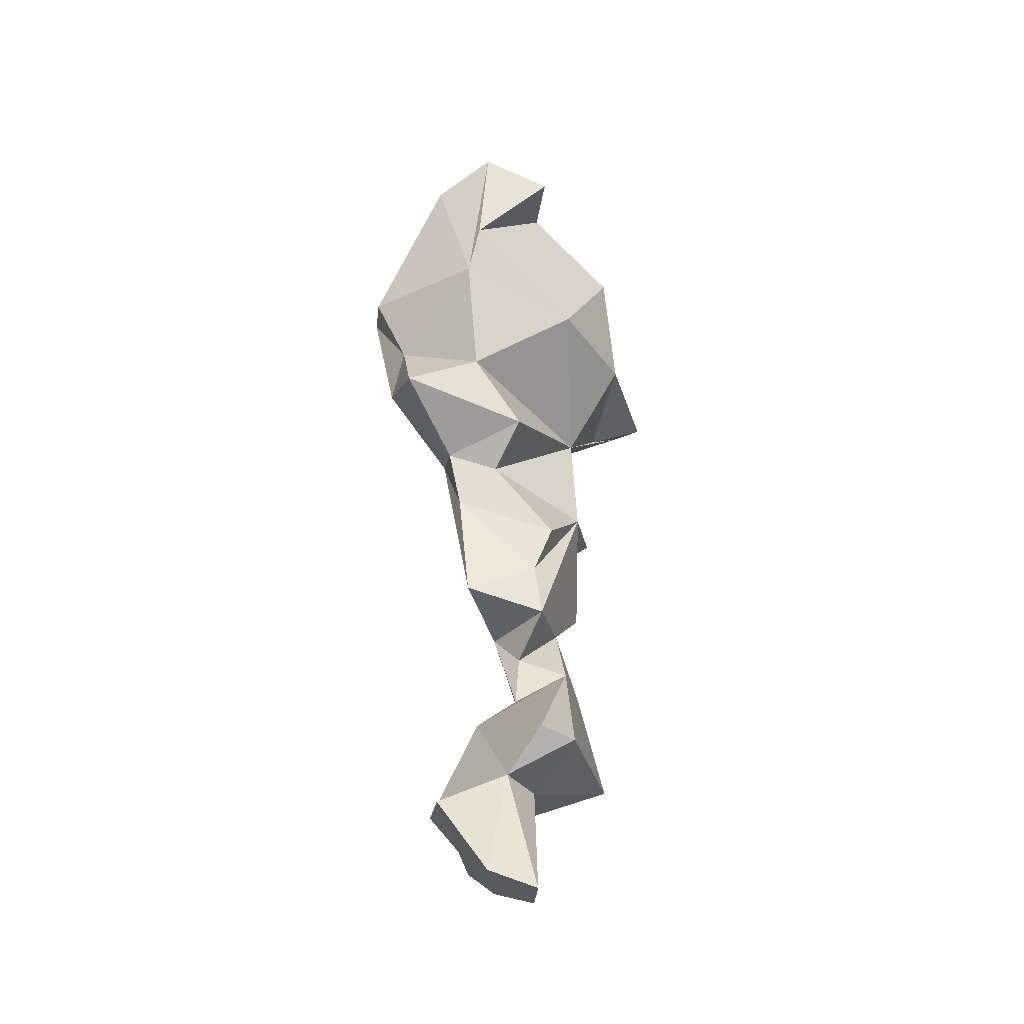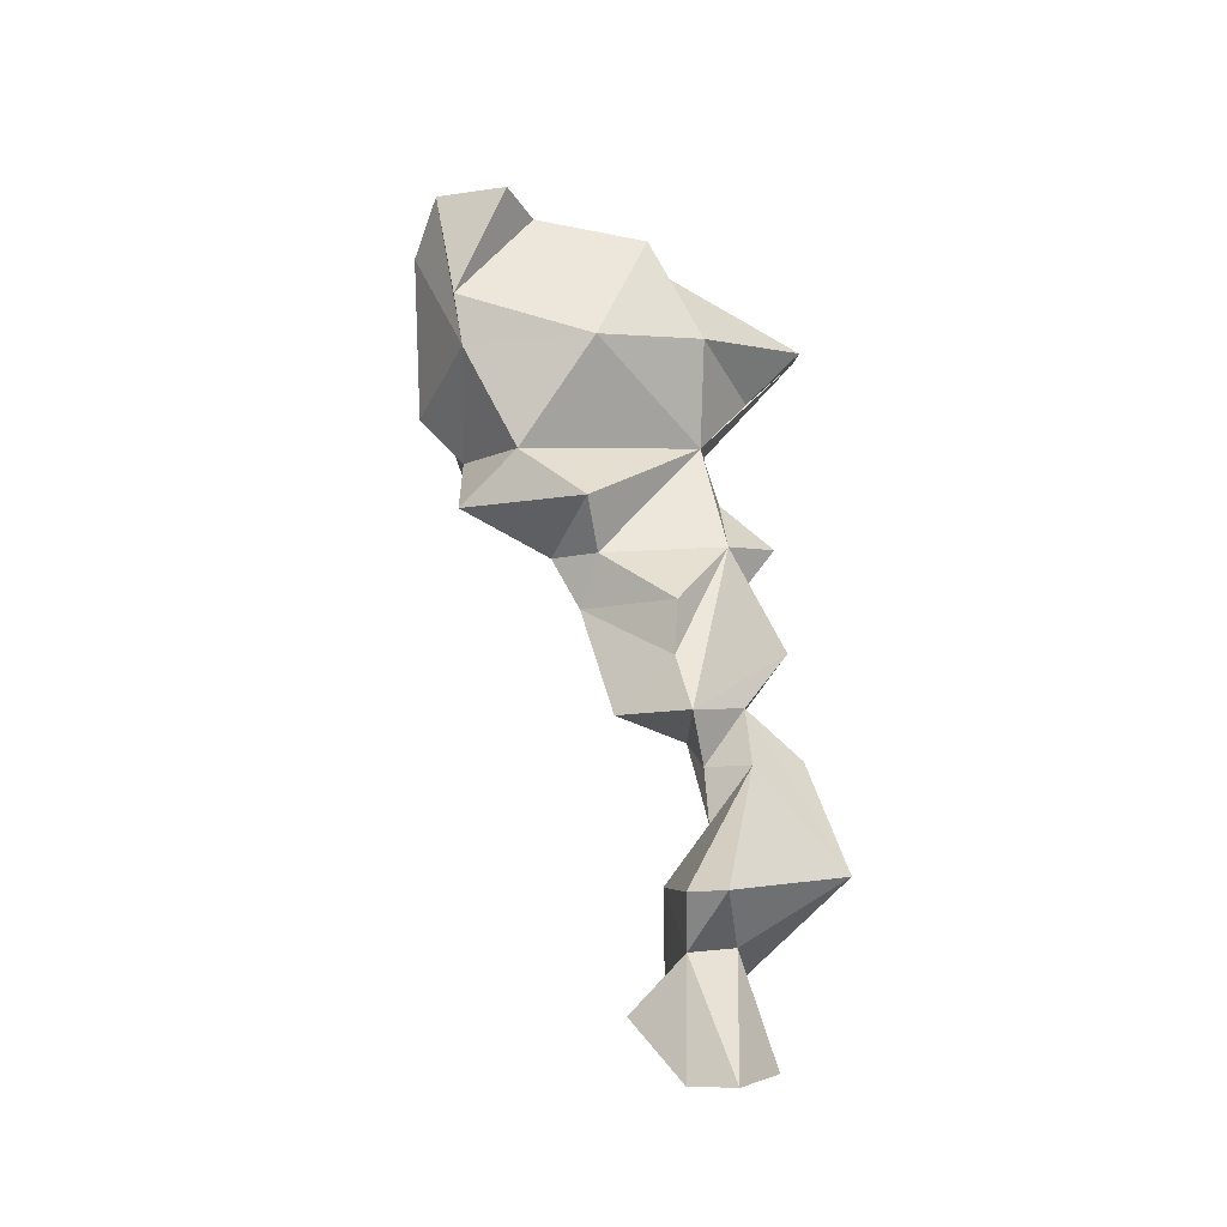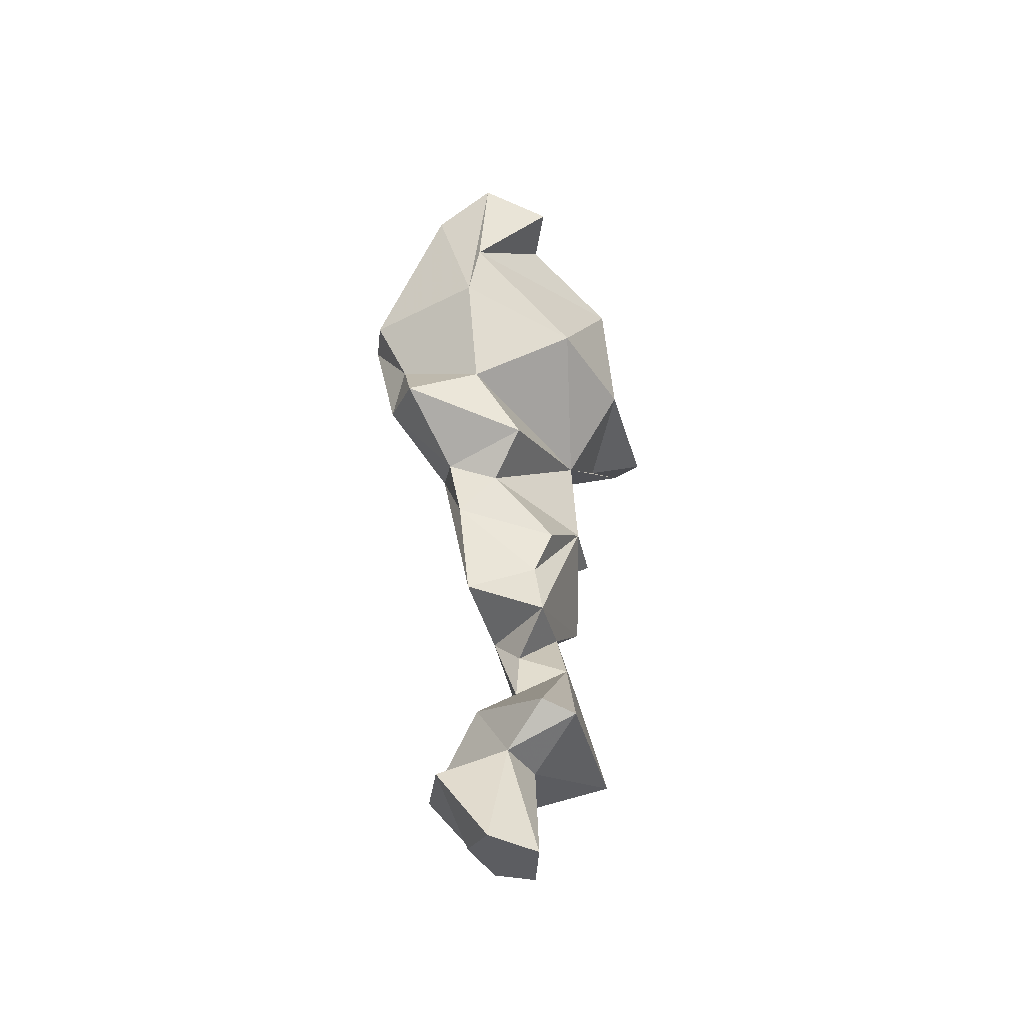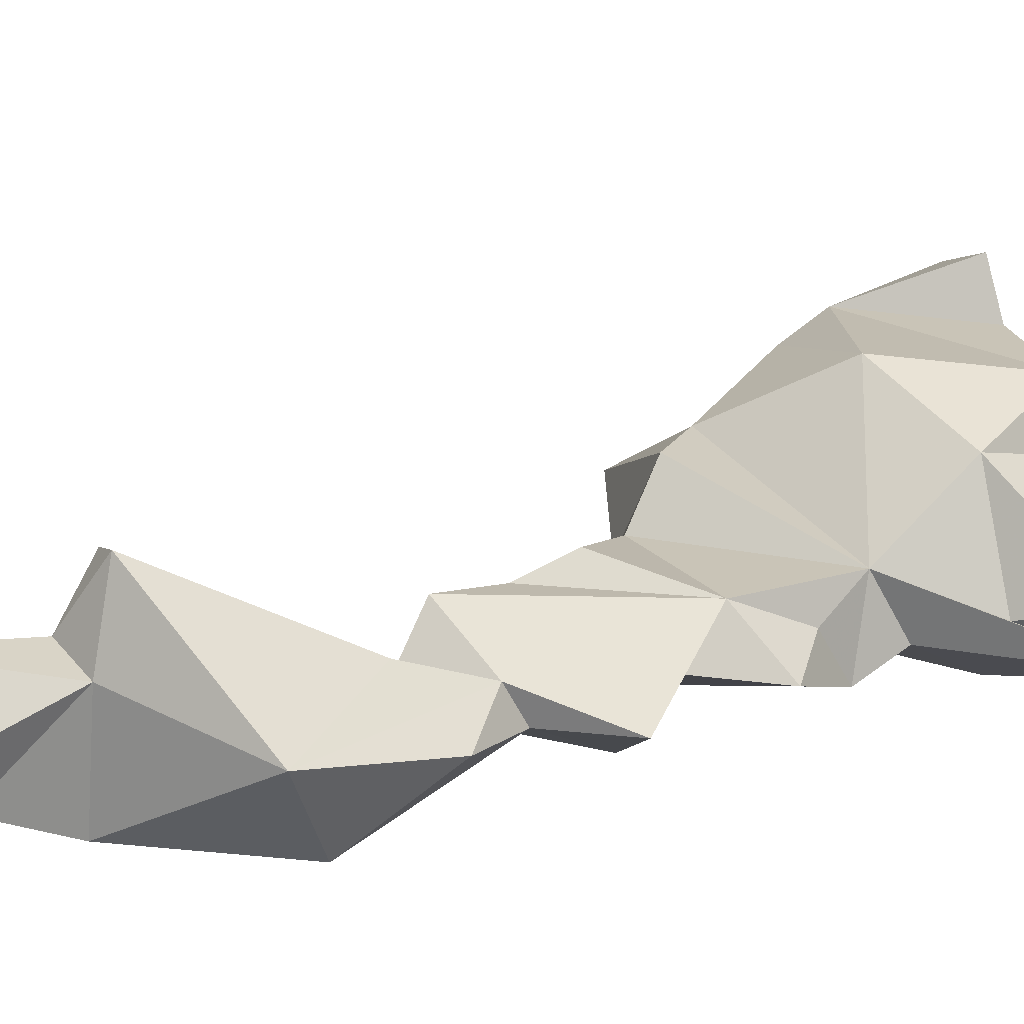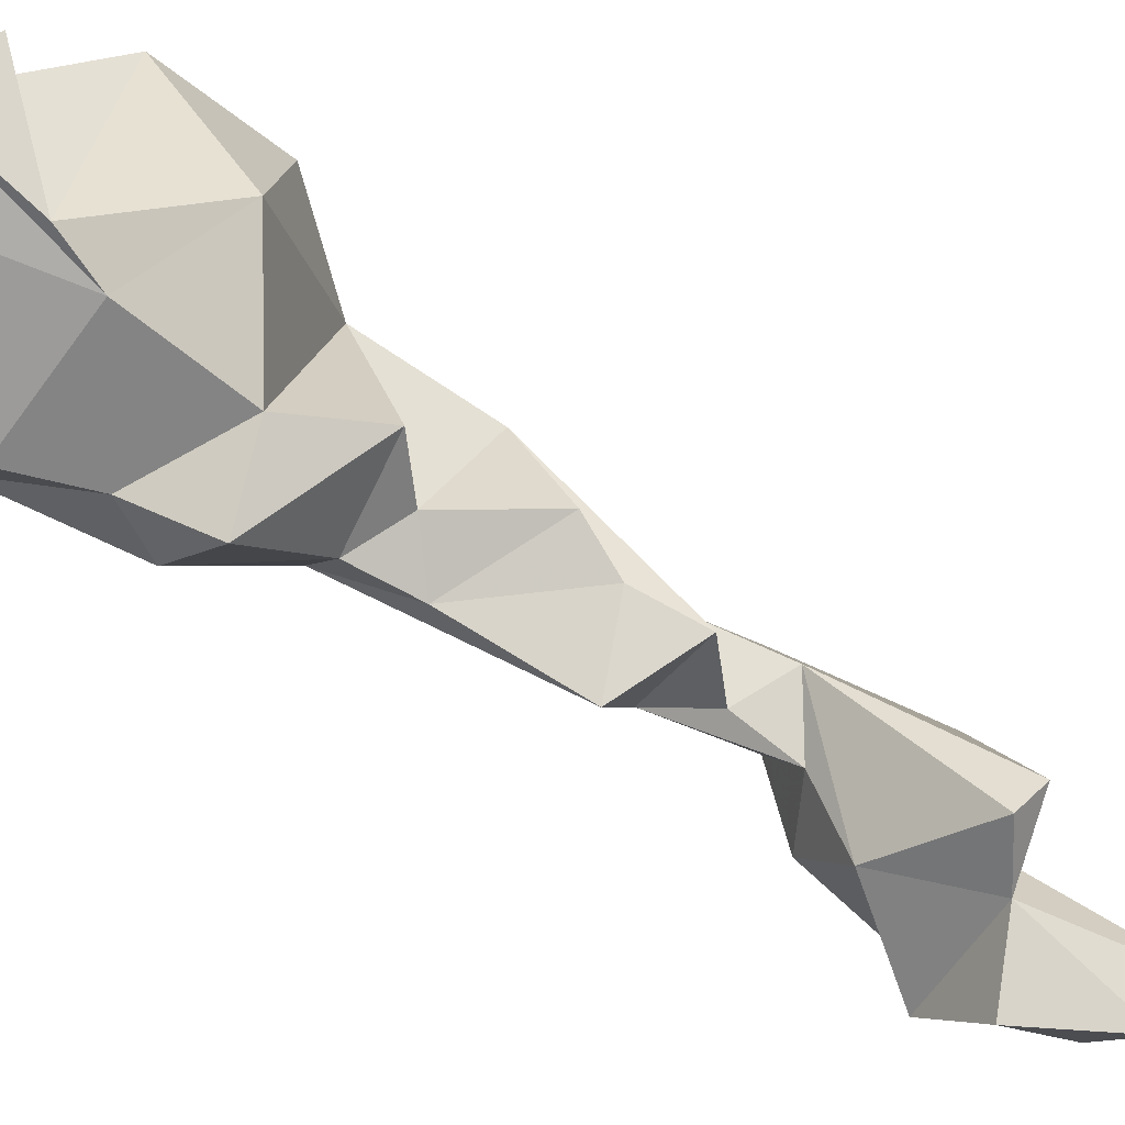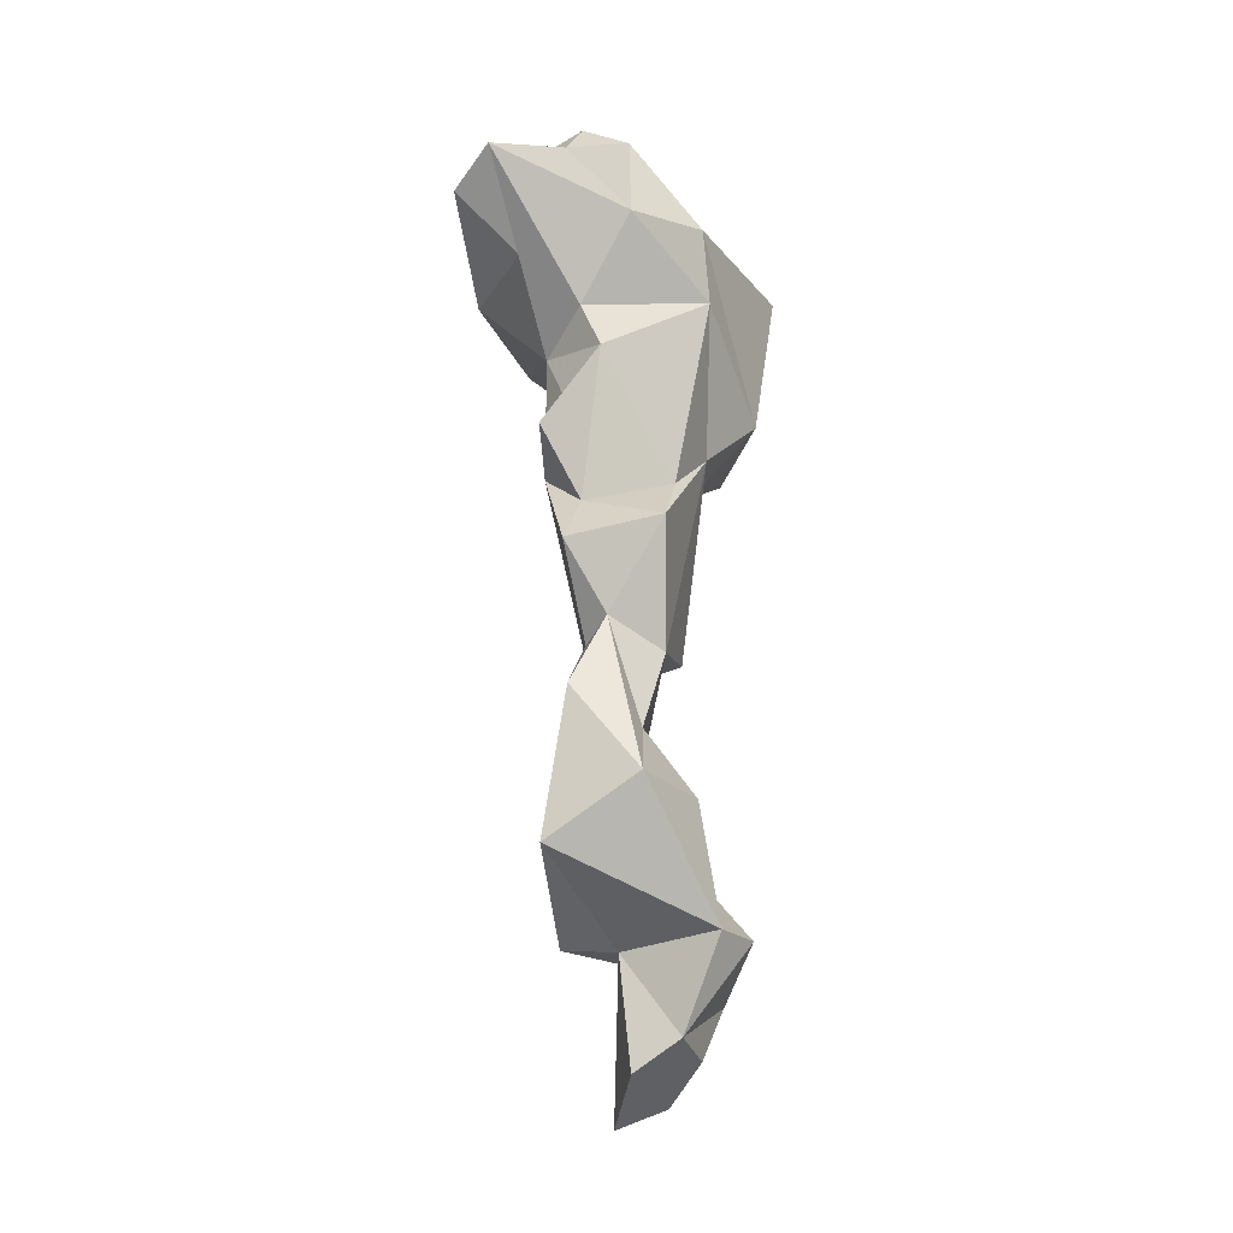
<metadata>
{"format":"obj","ext":"obj","renderer":"f3d","projection":"perspective","resolution":1024,"background":"white","views":[{"elev":-58.2,"azim":-11.5,"up":"+Y"},{"elev":-45.1,"azim":25.7,"up":"+Y"},{"elev":-65.3,"azim":-11.3,"up":"+Y"},{"elev":-11.3,"azim":63.3,"up":"+Z"},{"elev":59.3,"azim":-54.6,"up":"+Z"},{"elev":-7.9,"azim":159.1,"up":"+Y"}]}
</metadata>
<code>
v 239.2 273 66.05
v 239.4 275.6 62.7
v 242 268.6 64.02
v 246.2 271 72.22
v 242.6 262.3 65.16
v 241.6 266 60.97
v 243.3 279.8 68.88
v 243 280.4 74.64
v 247.2 260.3 59.49
v 247.7 278.4 56.04
v 246.7 281.6 78.16
v 246.4 284.7 68.12
v 247.2 262.4 56.9
v 246.7 274.1 74.65
v 248.1 264.6 66.69
v 248.6 256.4 57.42
v 252.4 260.2 64.01
v 250 247.8 54.68
v 247.2 273.3 56.16
v 252.1 280.8 77.19
v 248.9 225.6 50.55
v 251.2 258.8 59.82
v 252 222.4 46.83
v 249.2 229.8 45.23
v 253.2 248.1 49.58
v 255.3 250.2 56.05
v 252.2 281.7 73.2
v 252.8 219.4 50.34
v 251.6 285.4 65.3
v 256.8 268.5 52.02
v 255.7 270.3 69.54
v 251.7 234.9 50.78
v 252.6 238.5 45.97
v 252.1 285.1 58.94
v 255.6 229.5 56
v 251.4 259.7 52.25
v 258.5 268.6 57.73
v 253.9 228 52.08
v 253.7 256.9 48.43
v 255 244.1 50.93
v 254.9 239.6 50.08
v 256.4 218.1 50.5
v 258.8 242.5 51.4
v 257.5 250.2 48.81
v 256.1 245.6 55.04
v 256.4 242.8 45.58
v 254.5 224.1 43.82
v 259.5 280.1 68.75
v 254 278.5 53.63
v 259.4 259.8 55.4
v 257.4 271.7 54.29
v 257.2 221.9 45.55
v 252.2 230.5 43.12
v 256.4 253.6 57.9
v 261.6 273.4 63.5
v 256.1 285 57.53
v 256.4 229.1 49.75
v 257.8 240 42.12
v 258.2 258 51.78
v 259.4 280.7 64.49
v 258.7 282.2 53.61
v 258.2 248.4 50.81
v 260.7 281.9 59.21
v 260.7 254.9 48.22
v 258.5 265.6 54.52
v 261.4 275 55.15
v 258.3 229.2 55.39
v 264.5 281.4 52.38
v 261.3 262.7 51.09
v 263.1 235.7 45.44
v 260.9 245.6 46.89
v 266 278.8 55.1
g foo
f 27 11 20
f 14 27 20
f 14 20 11
f 27 48 29
f 60 29 48
f 27 12 11
f 12 27 29
f 8 11 12
f 27 14 48
f 11 4 14
f 60 63 56
f 8 4 11
f 29 60 56
f 34 29 56
f 34 12 29
f 12 7 8
f 55 48 31
f 55 72 60
f 48 55 60
f 31 48 14
f 60 72 63
f 31 14 4
f 72 68 63
f 63 68 61
f 63 61 56
f 7 1 8
f 1 4 8
f 56 61 34
f 34 61 49
f 49 10 34
f 34 10 12
f 10 2 12
f 2 7 12
f 66 72 55
f 68 72 66
f 68 49 61
f 3 4 1
f 2 1 7
f 37 66 55
f 37 55 31
f 15 37 31
f 66 37 68
f 68 37 51
f 15 31 4
f 3 15 4
f 19 49 51
f 49 68 51
f 19 10 49
f 19 6 10
f 3 2 6
f 10 6 2
f 3 1 2
f 17 37 15
f 30 37 65
f 17 15 5
f 30 51 37
f 5 15 3
f 19 51 30
f 6 5 3
f 50 69 65
f 50 65 37
f 22 50 37
f 37 17 22
f 65 69 30
f 22 17 9
f 5 9 17
f 19 30 36
f 9 6 13
f 6 9 5
f 19 36 13
f 6 19 13
f 59 69 50
f 22 54 50
f 54 22 16
f 30 69 59
f 59 36 30
f 16 22 9
f 9 13 16
f 26 50 54
f 50 64 59
f 26 54 16
f 64 39 59
f 18 26 16
f 59 39 36
f 36 39 13
f 50 45 64
f 45 62 64
f 26 45 50
f 62 44 64
f 45 26 18
f 39 64 44
f 44 25 39
f 25 13 39
f 25 18 13
f 18 16 13
f 62 71 44
f 40 43 62
f 62 45 40
f 18 25 45
f 25 40 45
f 25 44 46
f 71 62 70
f 43 70 62
f 40 41 43
f 41 25 46
f 41 40 25
f 67 70 43
f 43 35 67
f 32 35 43
f 71 70 58
f 32 43 41
f 71 58 44
f 32 41 33
f 44 58 46
f 58 33 46
f 41 46 33
f 70 67 57
f 57 67 38
f 35 38 67
f 38 35 32
f 53 70 57
f 24 38 32
f 58 70 53
f 24 32 53
f 53 32 33
f 58 53 33
f 52 47 57
f 28 38 21
f 47 53 57
f 21 38 24
f 57 42 52
f 57 38 42
f 38 28 42
f 28 21 23
f 23 21 47
f 24 53 47
f 21 24 47
f 23 52 42
f 28 23 42
f 47 52 23
g

</code>
